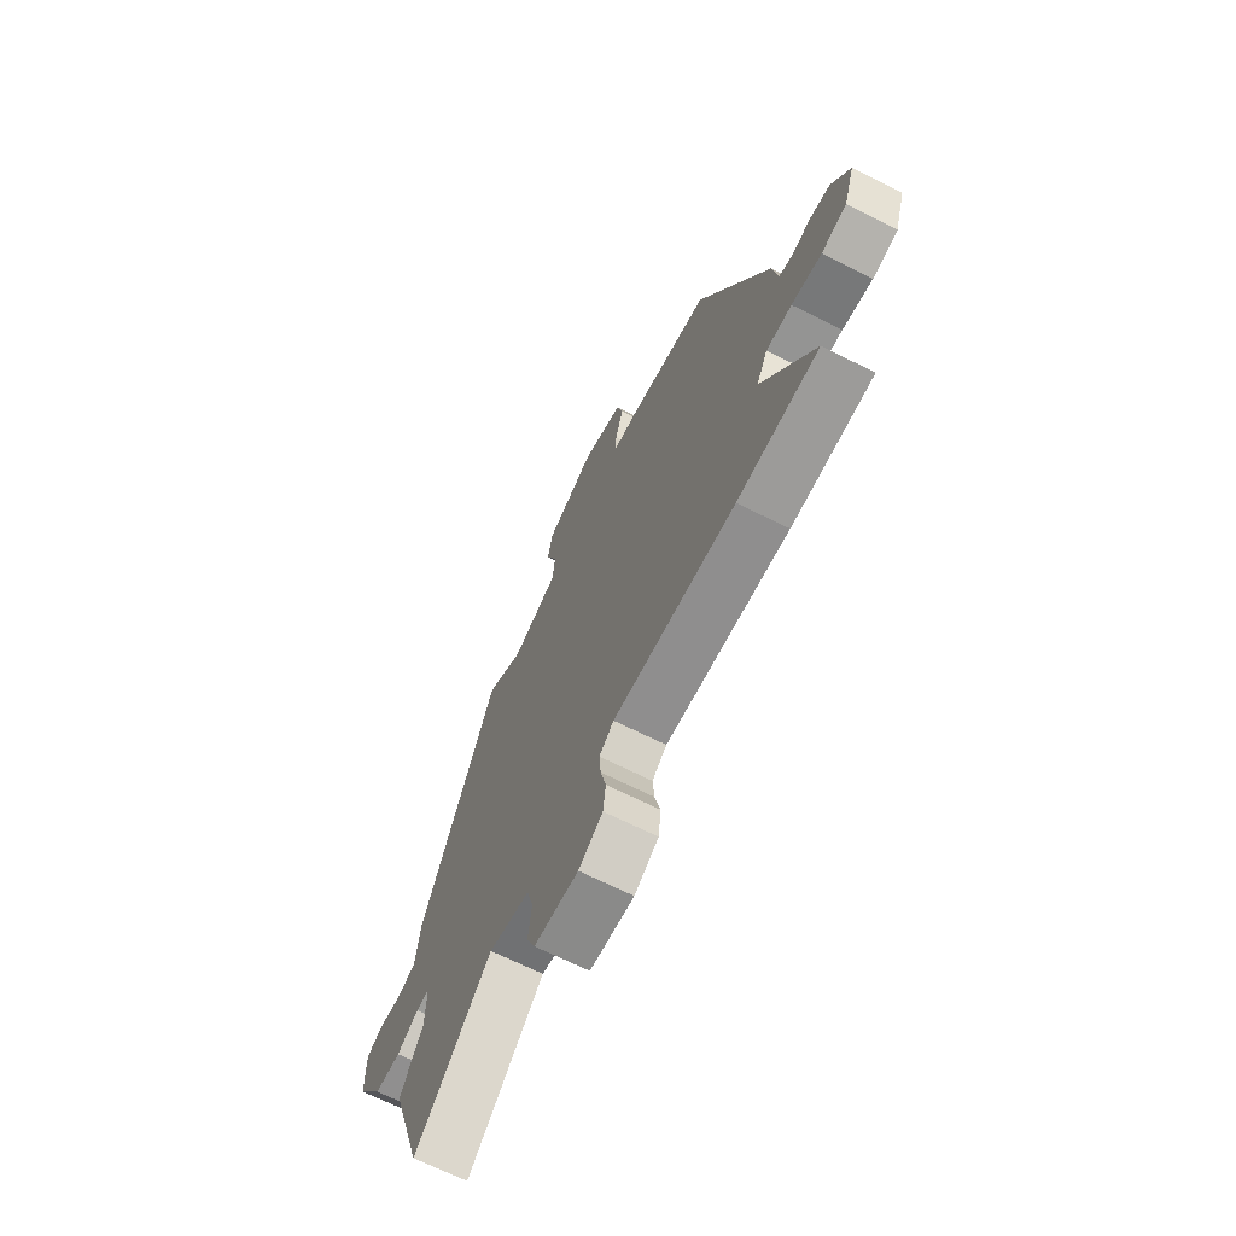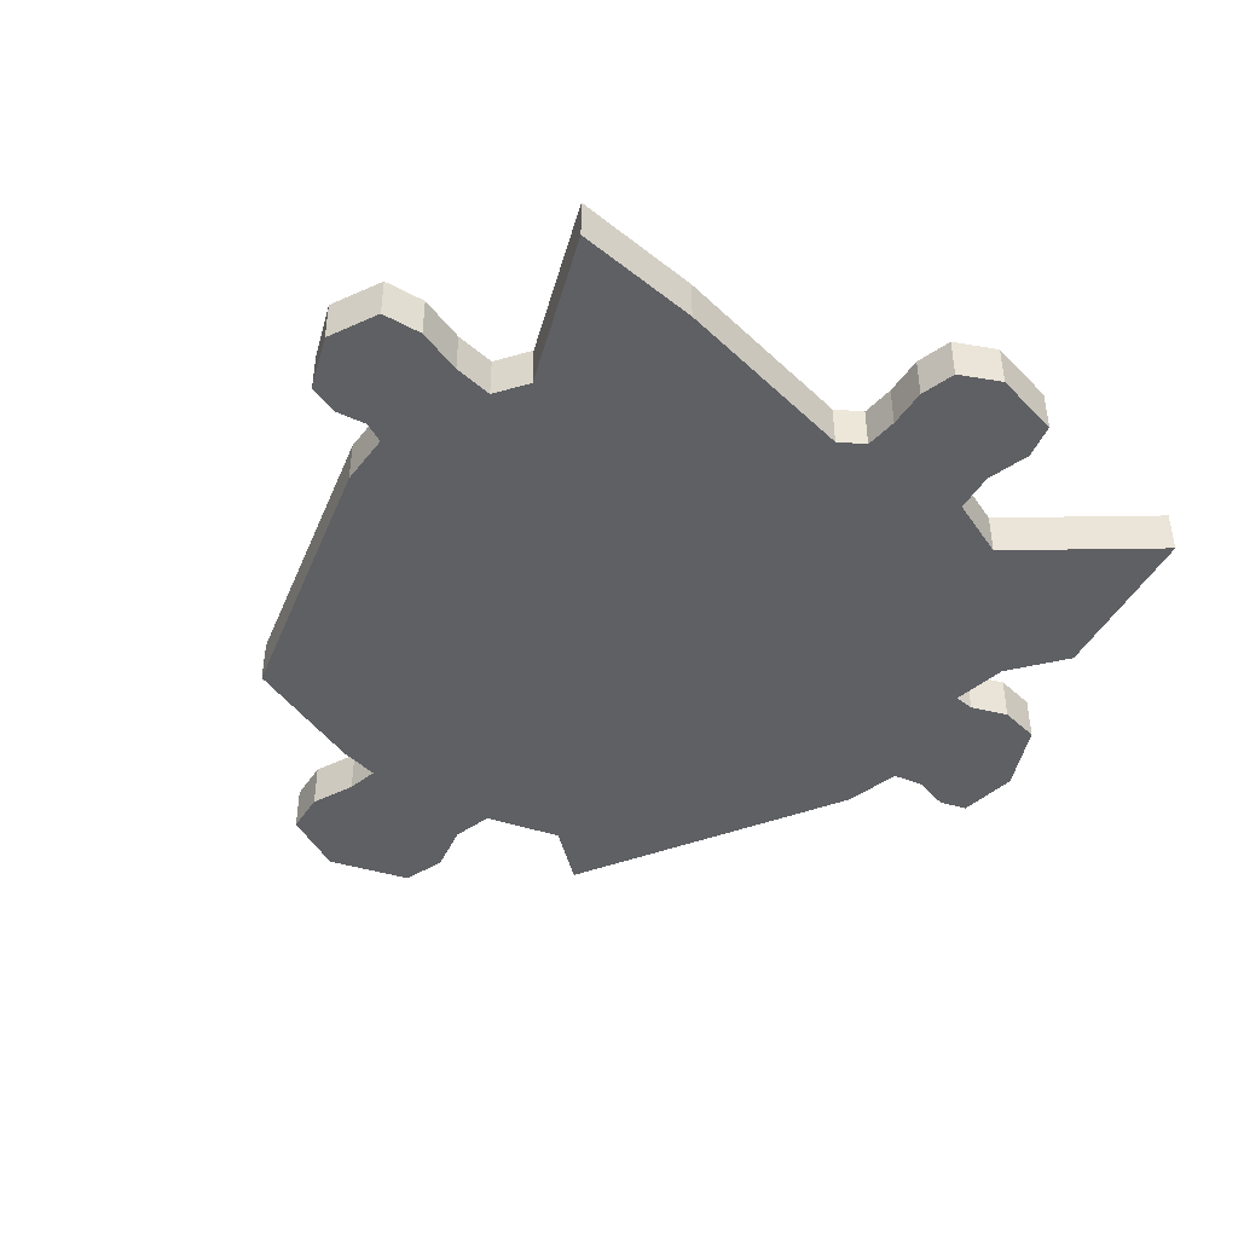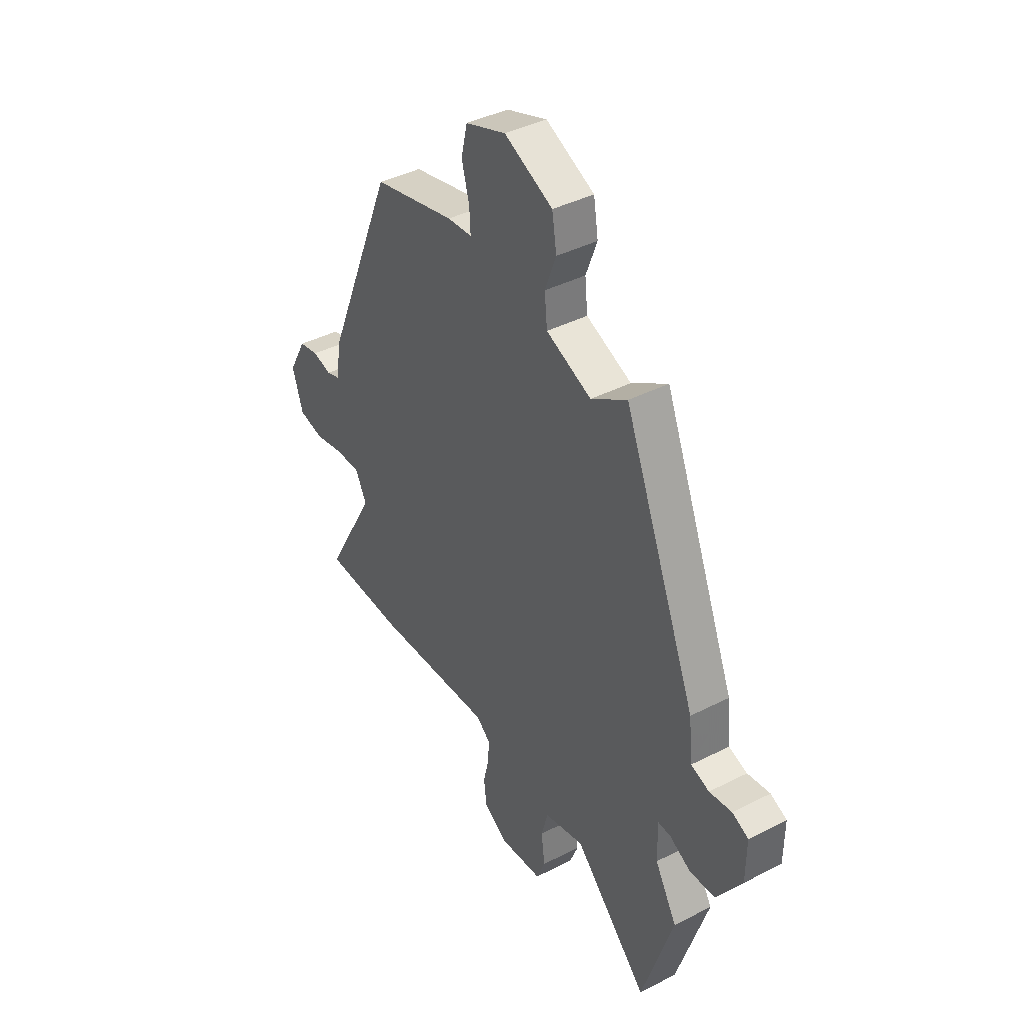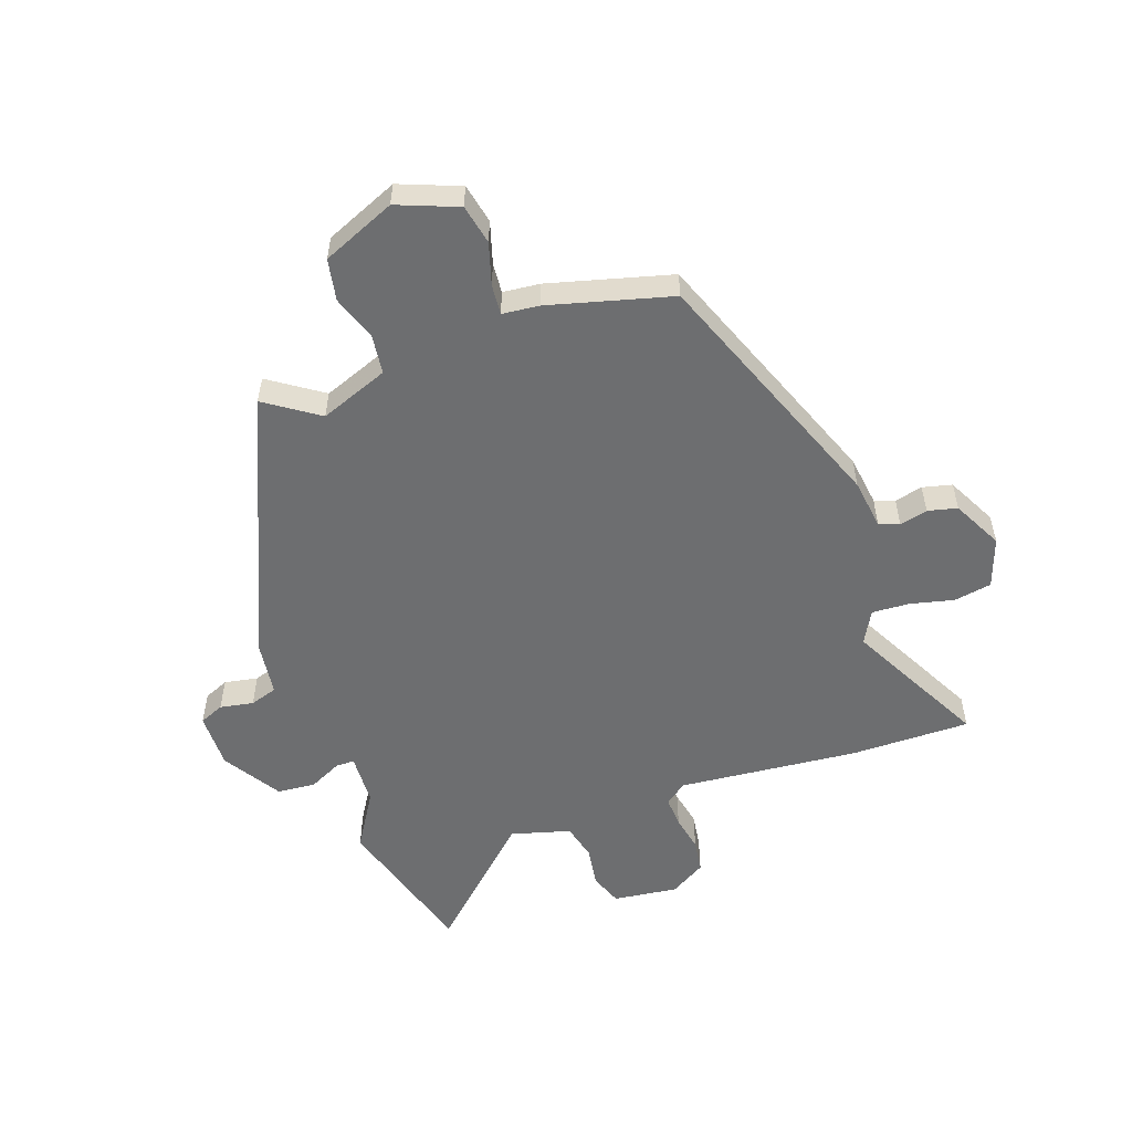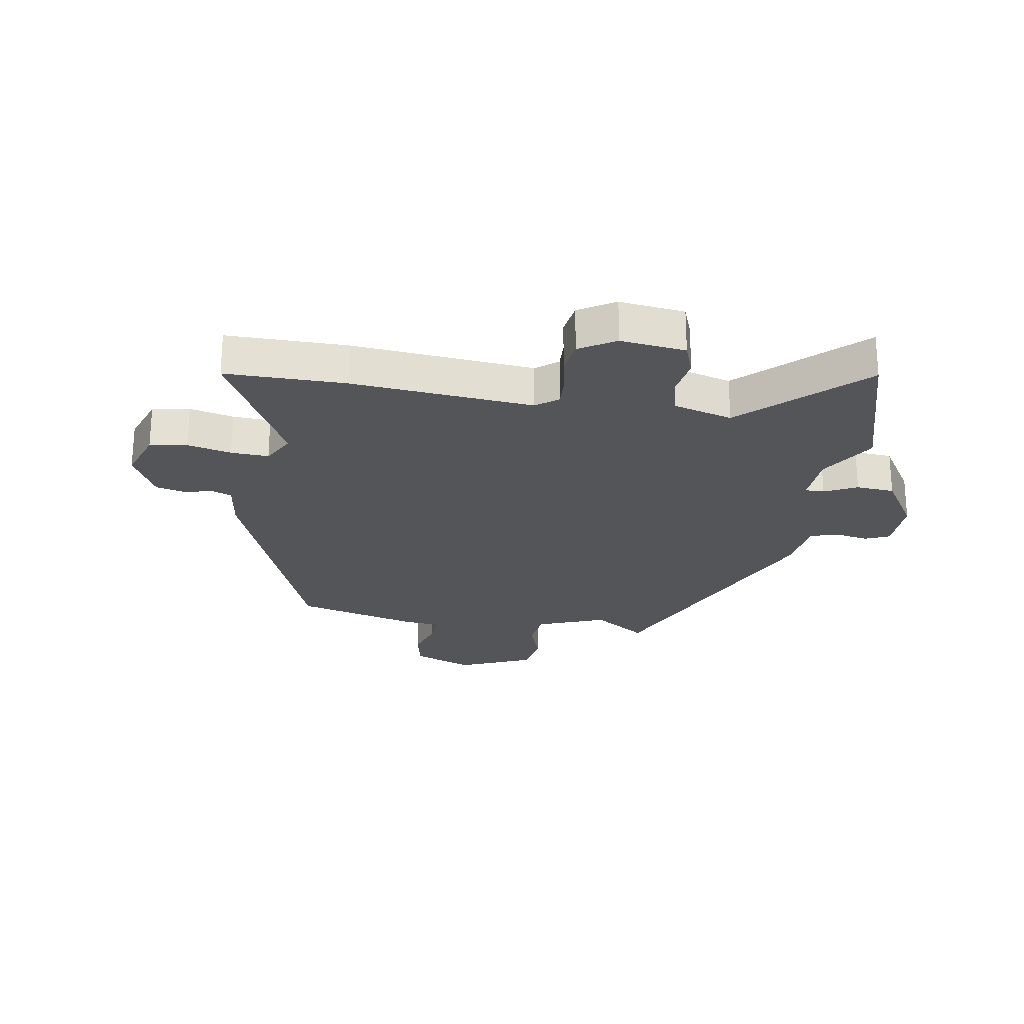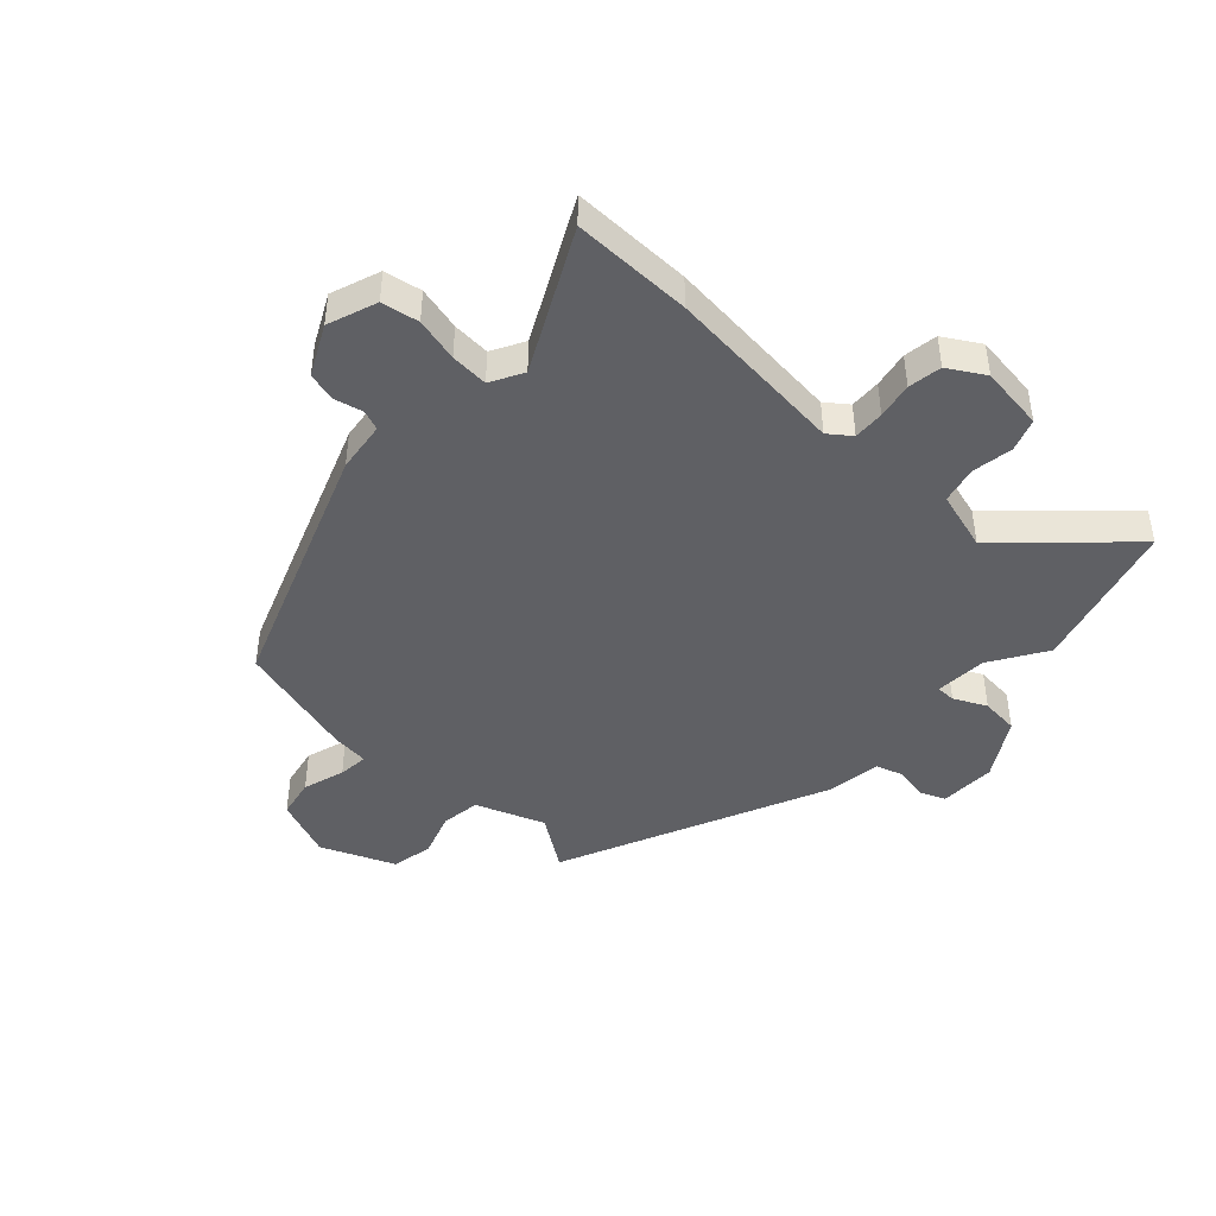
<metadata>
{"format":"obj","ext":"obj","renderer":"f3d","projection":"perspective","resolution":1024,"background":"white","views":[{"elev":-68.7,"azim":63.4,"up":"+Z"},{"elev":-43.6,"azim":136.0,"up":"+Y"},{"elev":40.7,"azim":-122.0,"up":"+Z"},{"elev":-54.2,"azim":18.0,"up":"+Y"},{"elev":-24.2,"azim":169.3,"up":"+Y"},{"elev":-44.3,"azim":135.3,"up":"+Y"}]}
</metadata>
<code>
v 0.362 0.07 0.487
v 0.539 0.07 0.058
v 0.553 0.07 -0.029
v 0.588 0.07 -0.041
v 0.636 0.07 -0.028
v 0.687 0.07 -0.039
v 0.733 0.07 -0.124
v 0.705 0.07 -0.21
v 0.641 0.07 -0.223
v 0.565 0.07 -0.207
v 0.5 0.07 -0.205
v 0.471 0.07 -0.262
v 0.601 0.07 -0.498
v 0.395 0.07 -0.502
v 0.083 0.07 -0.481
v 0.046 0.07 -0.511
v 0.05 0.07 -0.564
v 0.064 0.07 -0.626
v 0.057 0.07 -0.684
v -0.004 0.07 -0.723
v -0.116 0.07 -0.712
v -0.138 0.07 -0.657
v -0.129 0.07 -0.586
v -0.146 0.07 -0.523
v -0.249 0.07 -0.497
v -0.441 0.07 -0.689
v -0.522 0.07 -0.431
v -0.465 0.07 -0.333
v -0.463 0.07 -0.243
v -0.496 0.07 -0.244
v -0.551 0.07 -0.273
v -0.617 0.07 -0.269
v -0.682 0.07 -0.17
v -0.683 0.07 -0.073
v -0.641 0.07 -0.054
v -0.583 0.07 -0.063
v -0.536 0.07 -0.047
v -0.526 0.07 0.048
v -0.337 0.07 0.512
v -0.244 0.07 0.452
v -0.127 0.07 0.5
v -0.12 0.07 0.568
v -0.149 0.07 0.645
v -0.137 0.07 0.717
v -0.012 0.07 0.774
v 0.093 0.07 0.736
v 0.109 0.07 0.668
v 0.089 0.07 0.595
v 0.086 0.07 0.543
v 0.15 0.07 0.538
v 0.362 0 0.487
v 0.539 0 0.058
v 0.553 0 -0.029
v 0.588 0 -0.041
v 0.636 0 -0.028
v 0.687 0 -0.039
v 0.733 0 -0.124
v 0.705 0 -0.21
v 0.641 0 -0.223
v 0.565 0 -0.207
v 0.5 0 -0.205
v 0.471 0 -0.262
v 0.601 0 -0.498
v 0.395 0 -0.502
v 0.083 0 -0.481
v 0.046 0 -0.511
v 0.05 0 -0.564
v 0.064 0 -0.626
v 0.057 0 -0.684
v -0.004 0 -0.723
v -0.116 0 -0.712
v -0.138 0 -0.657
v -0.129 0 -0.586
v -0.146 0 -0.523
v -0.249 0 -0.497
v -0.441 0 -0.689
v -0.522 0 -0.431
v -0.465 0 -0.333
v -0.463 0 -0.243
v -0.496 0 -0.244
v -0.551 0 -0.273
v -0.617 0 -0.269
v -0.682 0 -0.17
v -0.683 0 -0.073
v -0.641 0 -0.054
v -0.583 0 -0.063
v -0.536 0 -0.047
v -0.526 0 0.048
v -0.337 0 0.512
v -0.244 0 0.452
v -0.127 0 0.5
v -0.12 0 0.568
v -0.149 0 0.645
v -0.137 0 0.717
v -0.012 0 0.774
v 0.093 0 0.736
v 0.109 0 0.668
v 0.089 0 0.595
v 0.086 0 0.543
v 0.15 0 0.538
f 1 2 3
f 50 1 3
f 49 50 3
f 46 47 48
f 45 46 48
f 44 45 48
f 43 44 48
f 42 43 48
f 41 42 48 49
f 40 41 49 3
f 37 38 39 40
f 34 35 36
f 33 34 36
f 32 33 36
f 31 32 36
f 30 31 36
f 29 30 36 37
f 25 26 27 28
f 24 25 28 29
f 21 22 23
f 20 21 23
f 19 20 23
f 18 19 23
f 17 18 23
f 16 17 23 24
f 37 40 3
f 29 37 3
f 24 29 3
f 16 24 3
f 15 16 3
f 8 9 10
f 7 8 10
f 6 7 10
f 5 6 10
f 4 5 10
f 4 10 11
f 3 4 11
f 15 3 11 12
f 12 13 14 15
f 53 52 51
f 53 51 100
f 53 100 99
f 98 97 96
f 98 96 95
f 98 95 94
f 98 94 93
f 98 93 92
f 99 98 92 91
f 53 99 91 90
f 90 89 88 87
f 86 85 84
f 86 84 83
f 86 83 82
f 86 82 81
f 86 81 80
f 87 86 80 79
f 78 77 76 75
f 79 78 75 74
f 73 72 71
f 73 71 70
f 73 70 69
f 73 69 68
f 73 68 67
f 74 73 67 66
f 53 90 87
f 53 87 79
f 53 79 74
f 53 74 66
f 53 66 65
f 60 59 58
f 60 58 57
f 60 57 56
f 60 56 55
f 60 55 54
f 61 60 54
f 61 54 53
f 62 61 53 65
f 65 64 63 62
f 1 51 52 2
f 2 52 53 3
f 3 53 54 4
f 4 54 55 5
f 5 55 56 6
f 6 56 57 7
f 7 57 58 8
f 8 58 59 9
f 9 59 60 10
f 10 60 61 11
f 11 61 62 12
f 12 62 63 13
f 13 63 64 14
f 14 64 65 15
f 15 65 66 16
f 16 66 67 17
f 17 67 68 18
f 18 68 69 19
f 19 69 70 20
f 20 70 71 21
f 21 71 72 22
f 22 72 73 23
f 23 73 74 24
f 24 74 75 25
f 25 75 76 26
f 26 76 77 27
f 27 77 78 28
f 28 78 79 29
f 29 79 80 30
f 30 80 81 31
f 31 81 82 32
f 32 82 83 33
f 33 83 84 34
f 34 84 85 35
f 35 85 86 36
f 36 86 87 37
f 37 87 88 38
f 38 88 89 39
f 39 89 90 40
f 40 90 91 41
f 41 91 92 42
f 42 92 93 43
f 43 93 94 44
f 44 94 95 45
f 45 95 96 46
f 46 96 97 47
f 47 97 98 48
f 48 98 99 49
f 49 99 100 50
f 50 100 51 1

</code>
